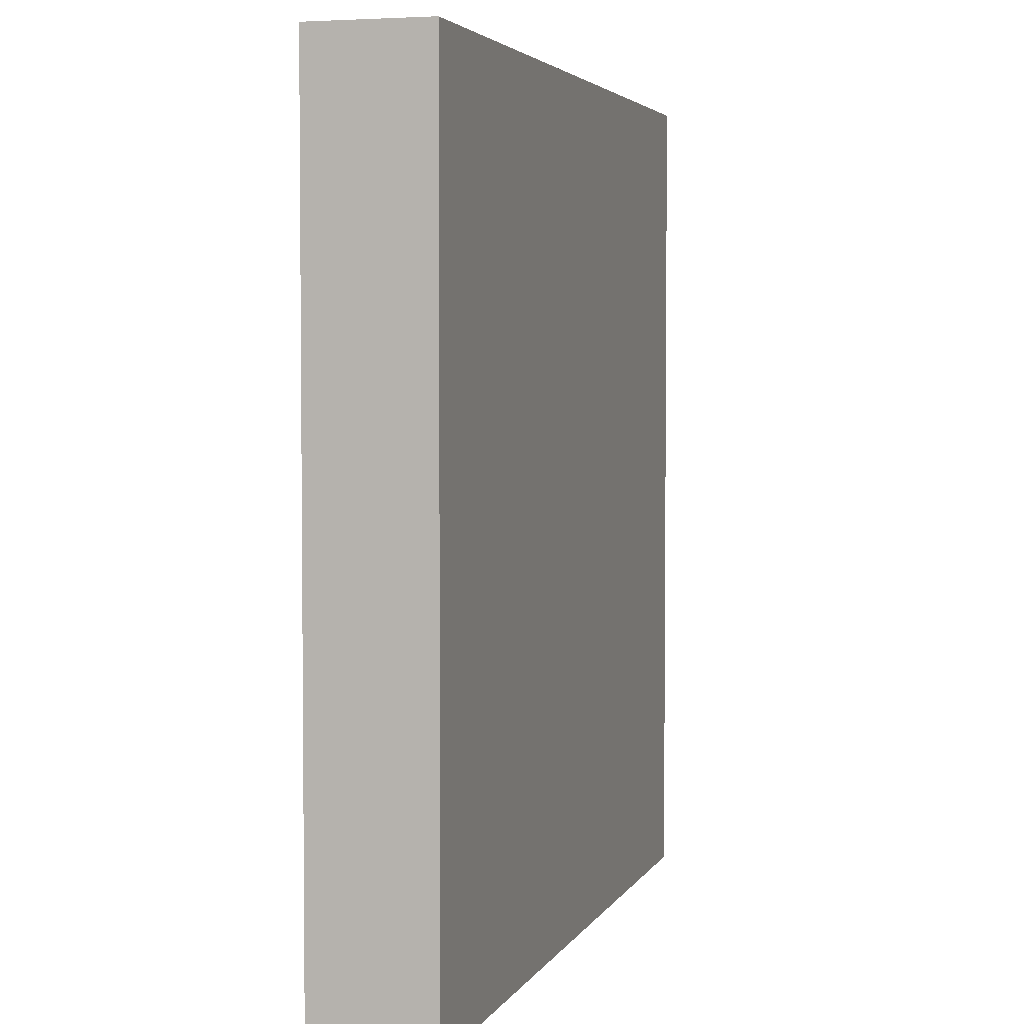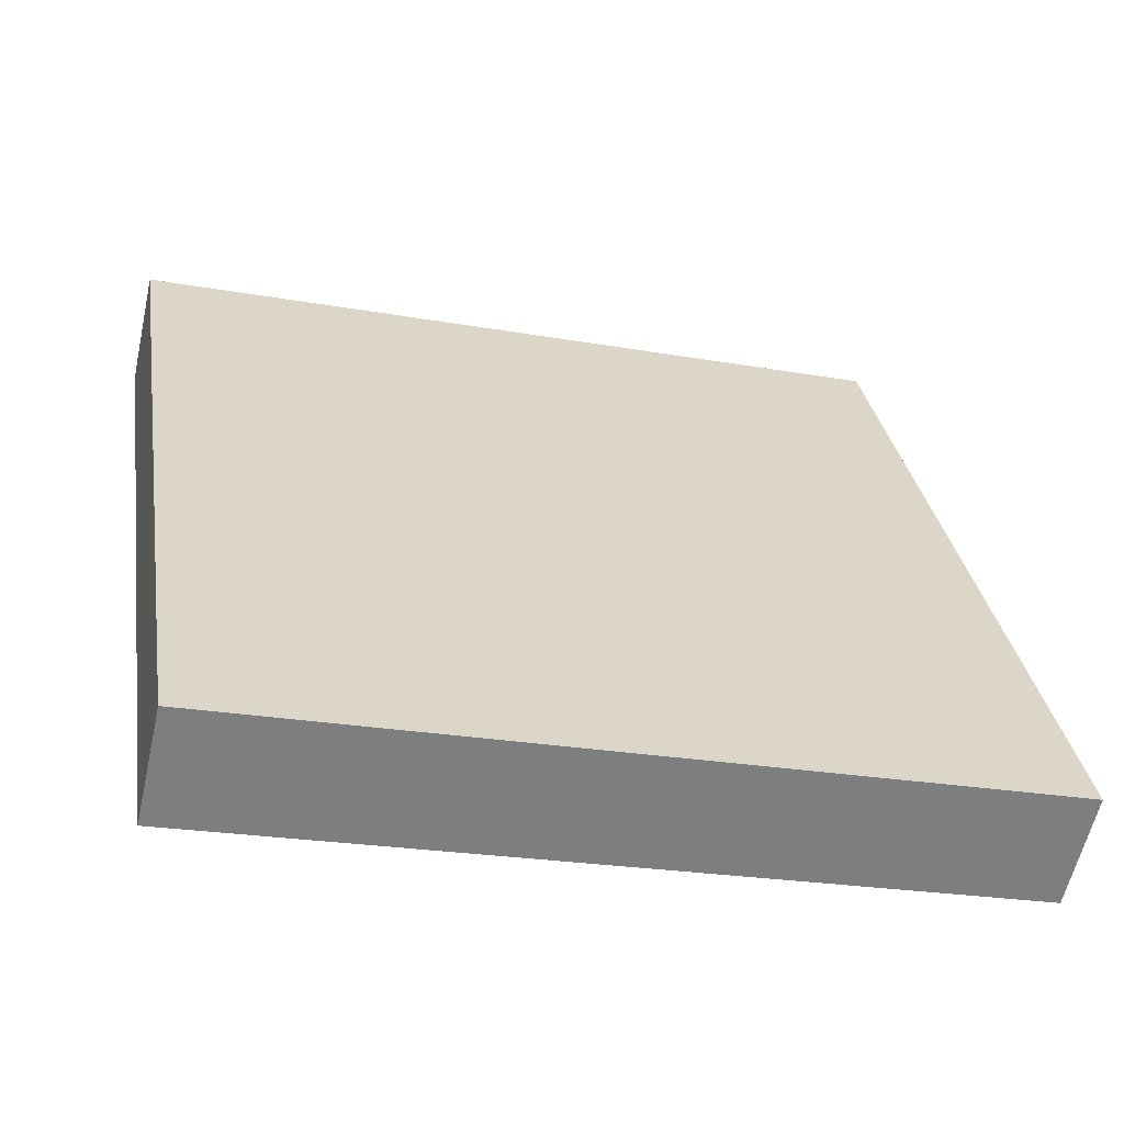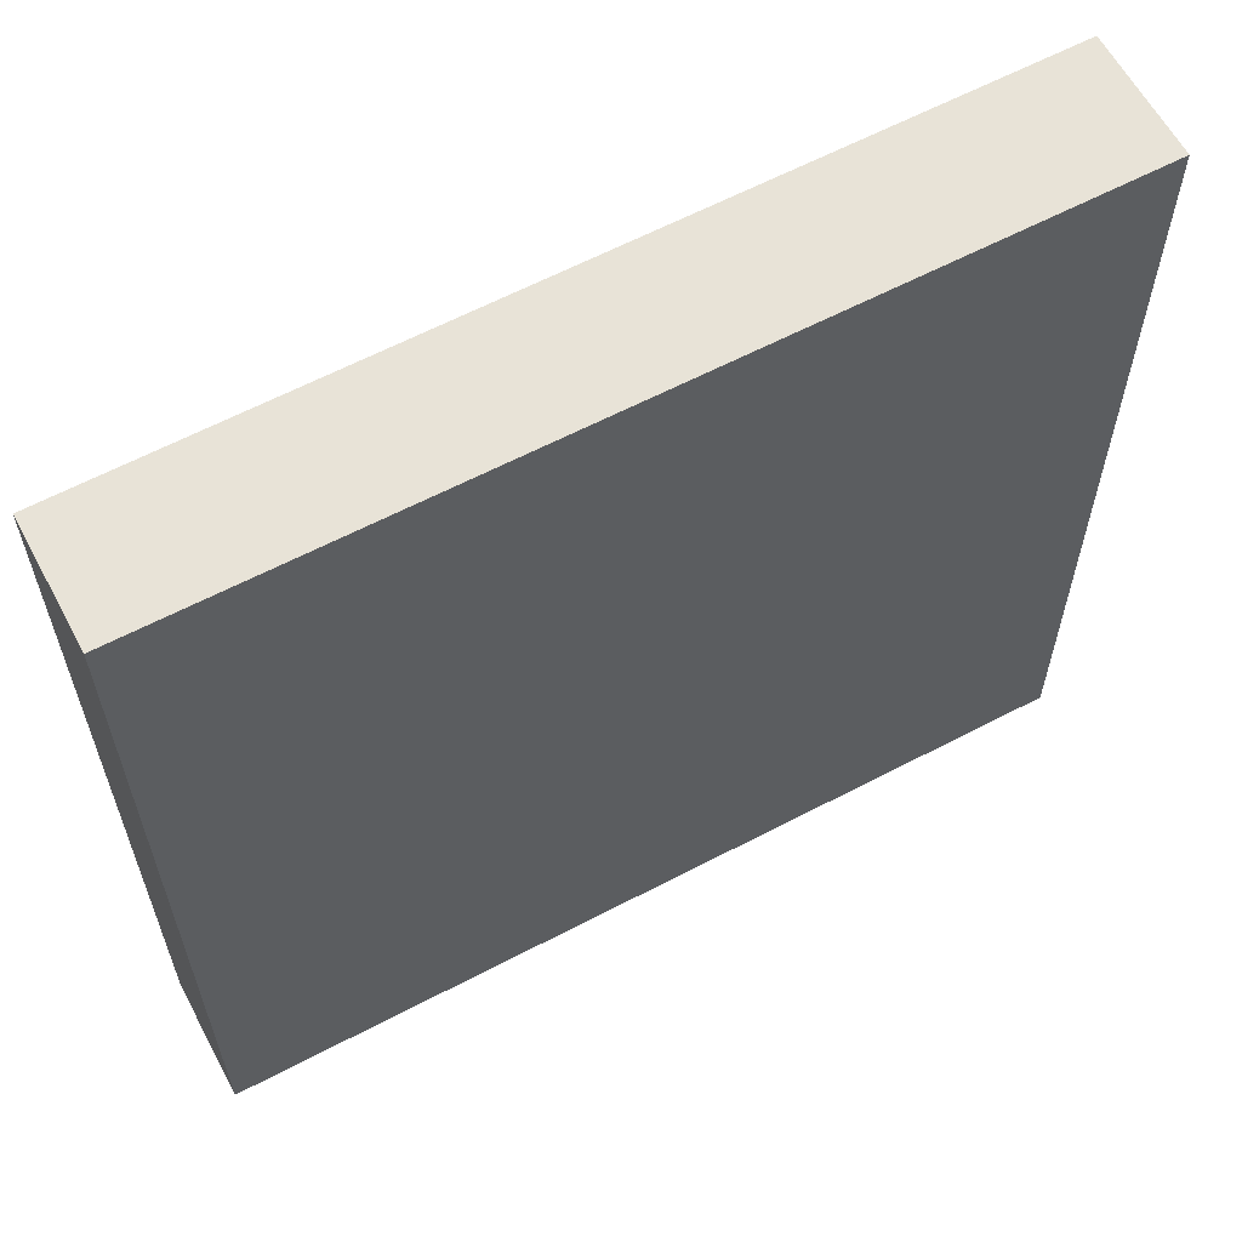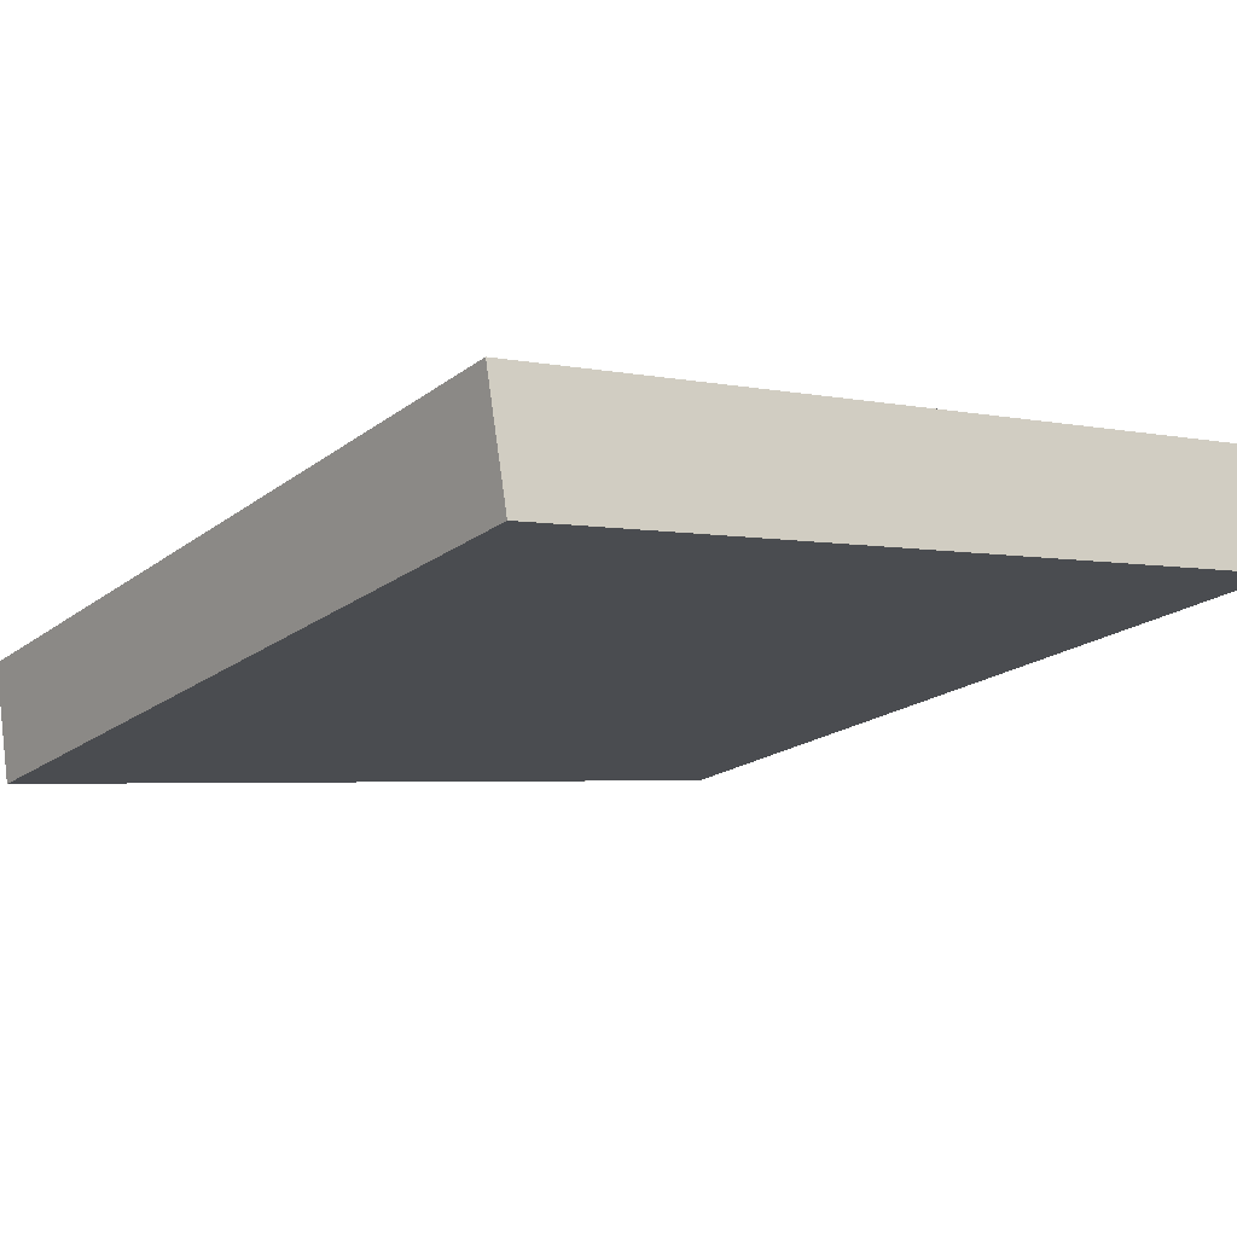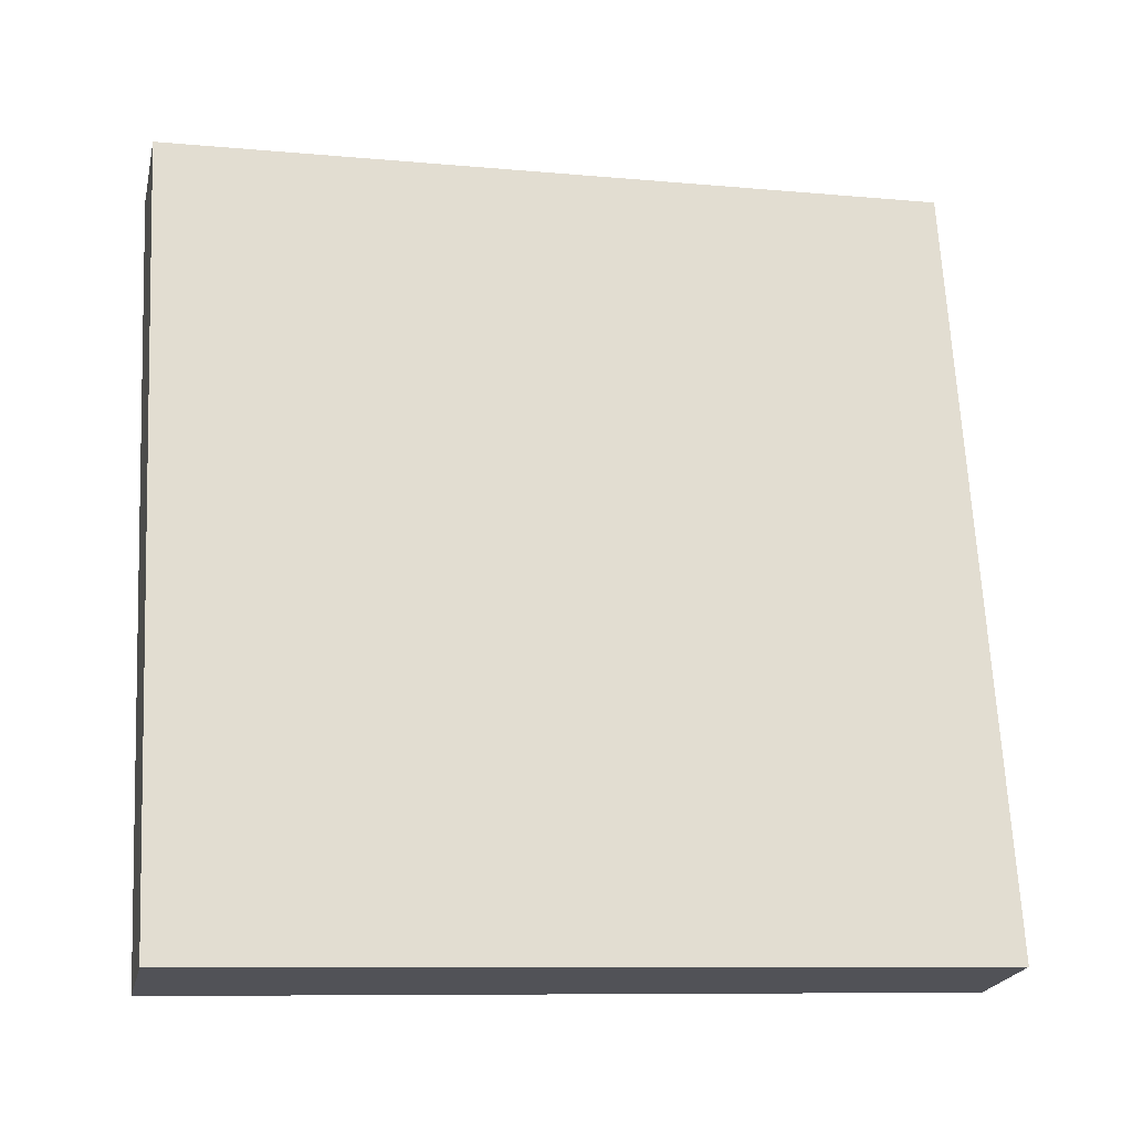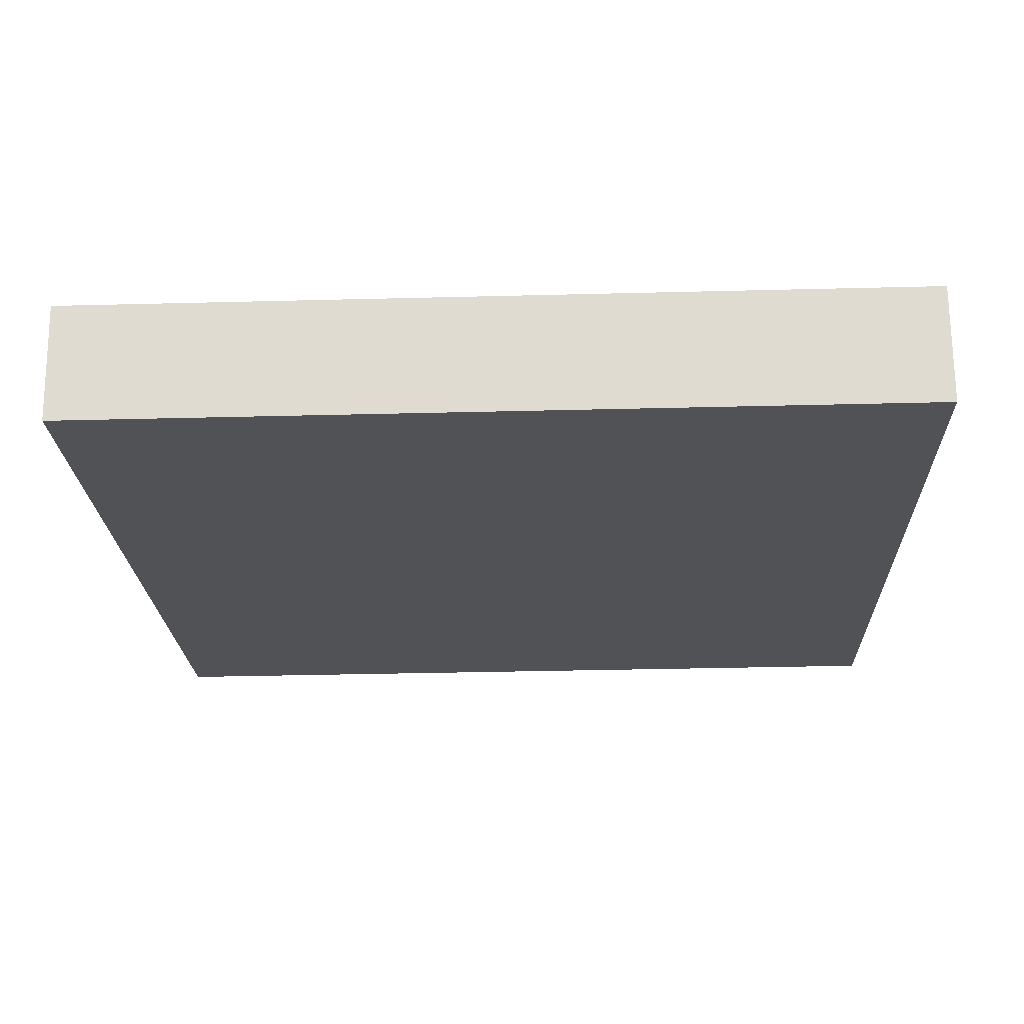
<metadata>
{"format":"obj","ext":"obj","renderer":"f3d","projection":"perspective","resolution":1024,"background":"white","views":[{"elev":3.7,"azim":-61.1,"up":"+Z"},{"elev":31.1,"azim":171.0,"up":"+Y"},{"elev":61.6,"azim":-15.2,"up":"+Z"},{"elev":-3.2,"azim":52.6,"up":"+Y"},{"elev":68.3,"azim":177.1,"up":"+Y"},{"elev":-33.6,"azim":-88.0,"up":"+Y"}]}
</metadata>
<code>
v 28.71 5.776 -4.898
v 28.71 5.776 4.898
v 29.02 4.44 -4.898
v 29.02 4.44 4.898
v 38.25 7.994 -4.898
v 38.25 7.994 4.898
v 38.57 6.624 -4.898
v 38.57 6.624 4.898
f 1 3 4
f 4 2 1
f 5 6 8
f 8 7 5
f 1 2 6
f 6 5 1
f 3 7 8
f 8 4 3
f 1 5 7
f 7 3 1
f 2 4 8
f 8 6 2

</code>
